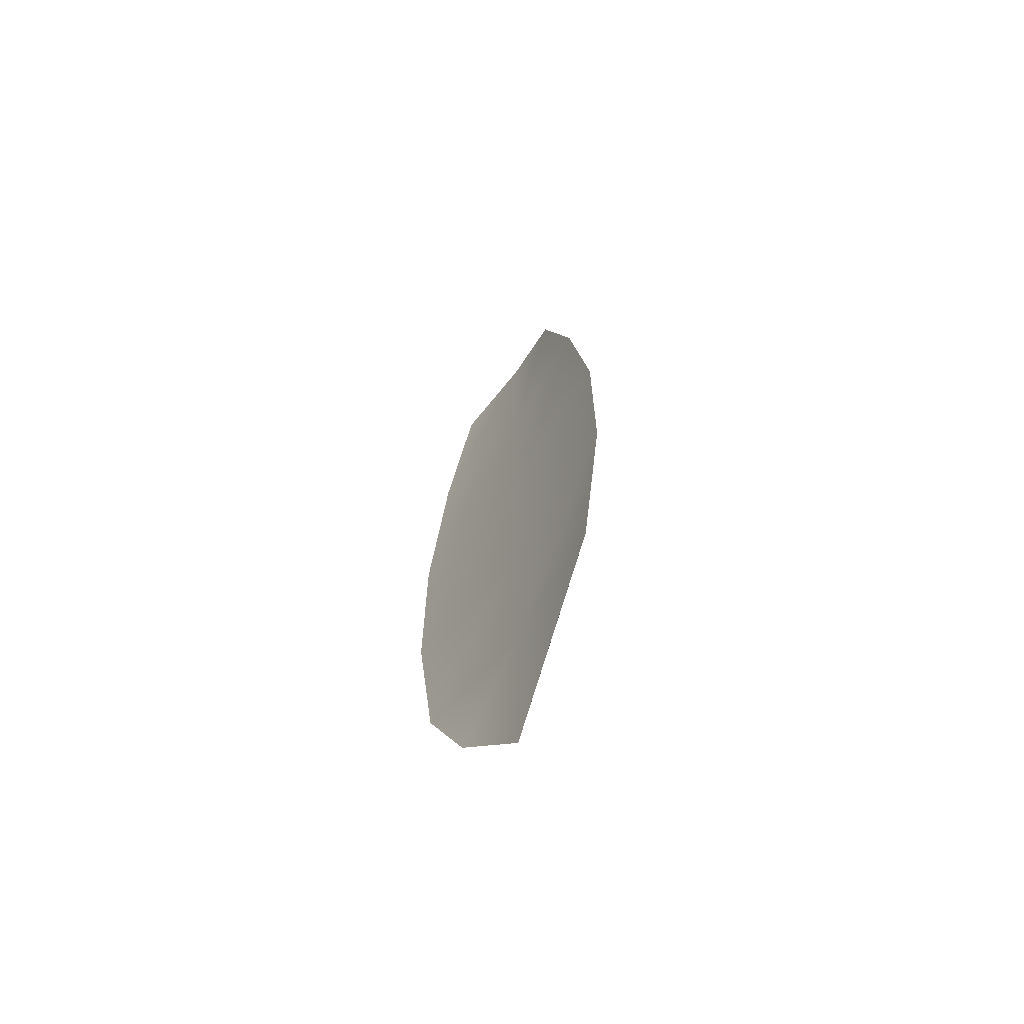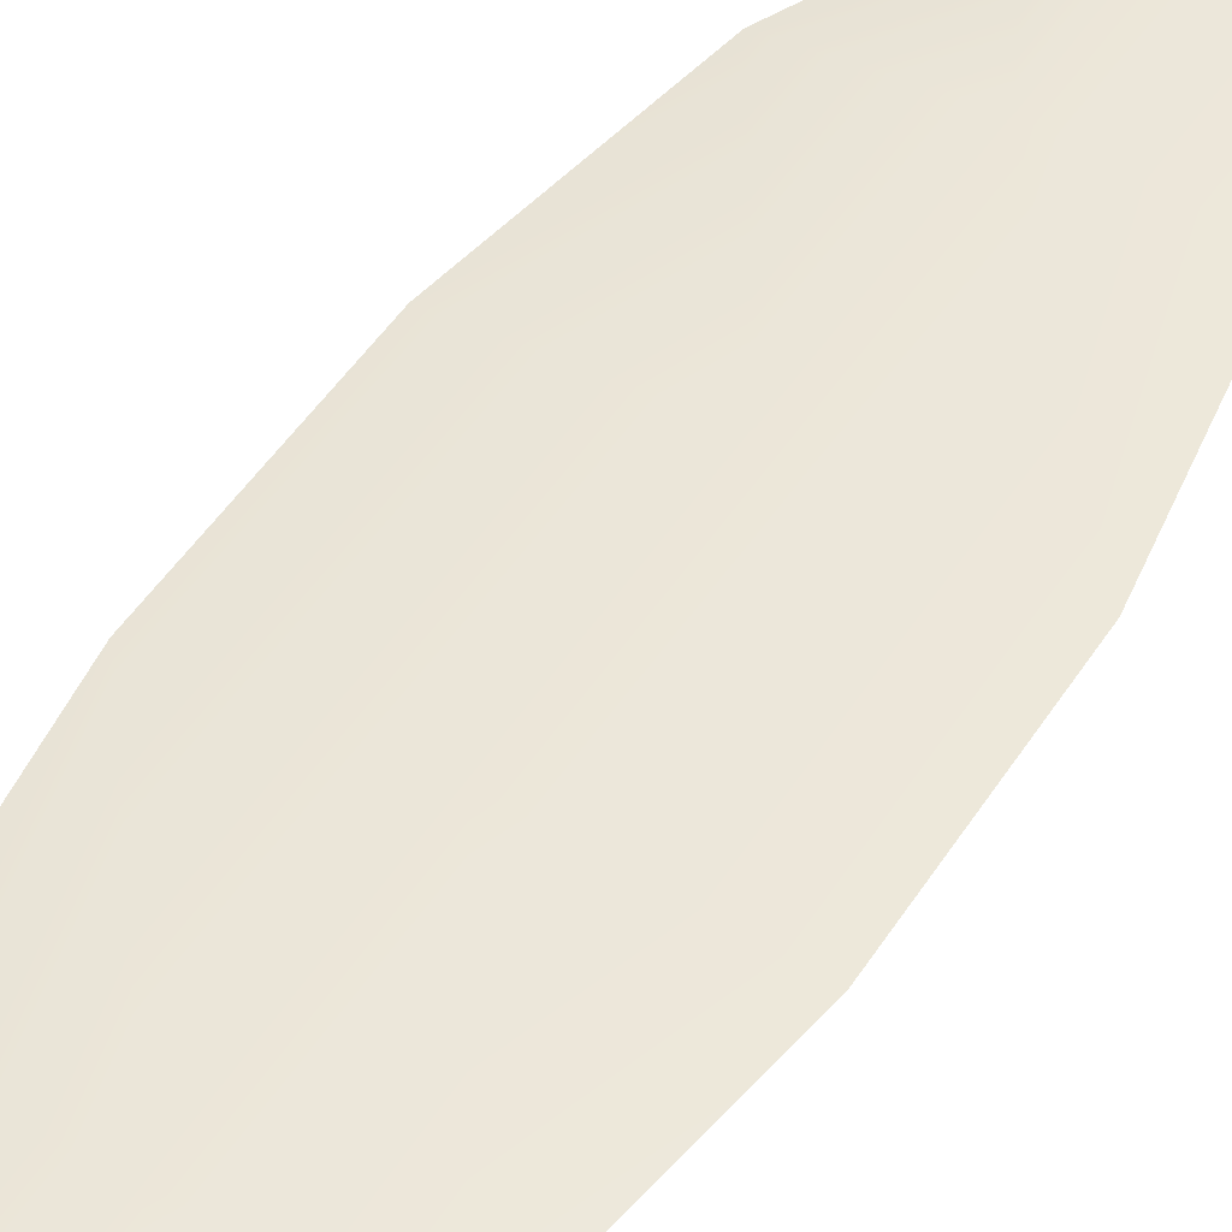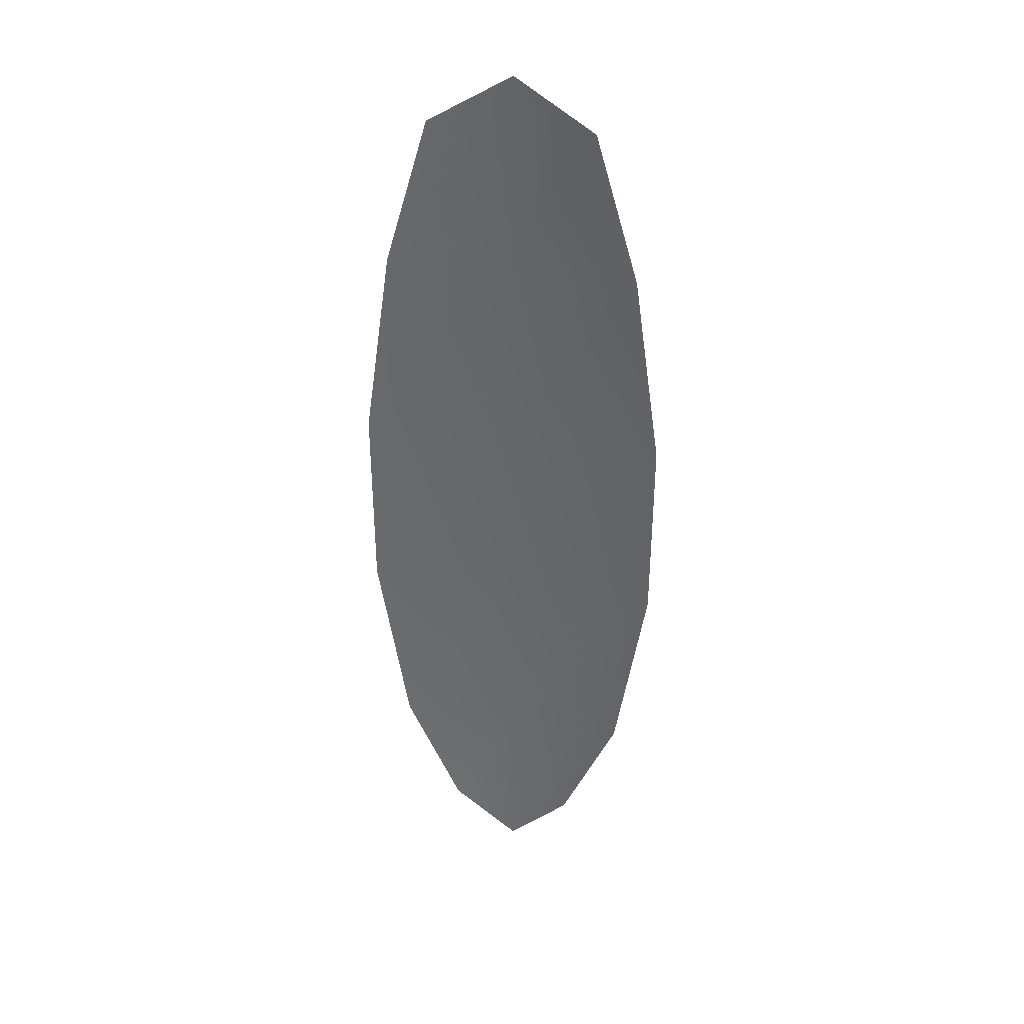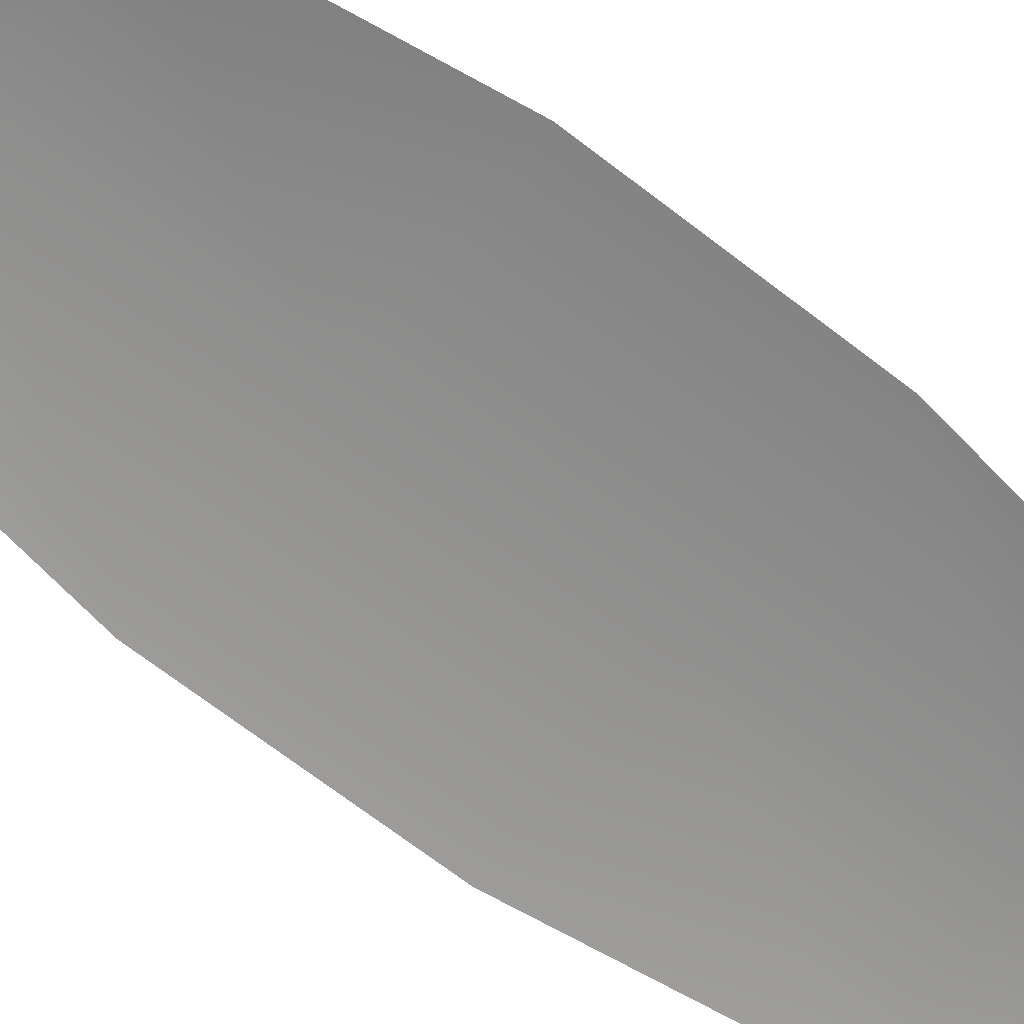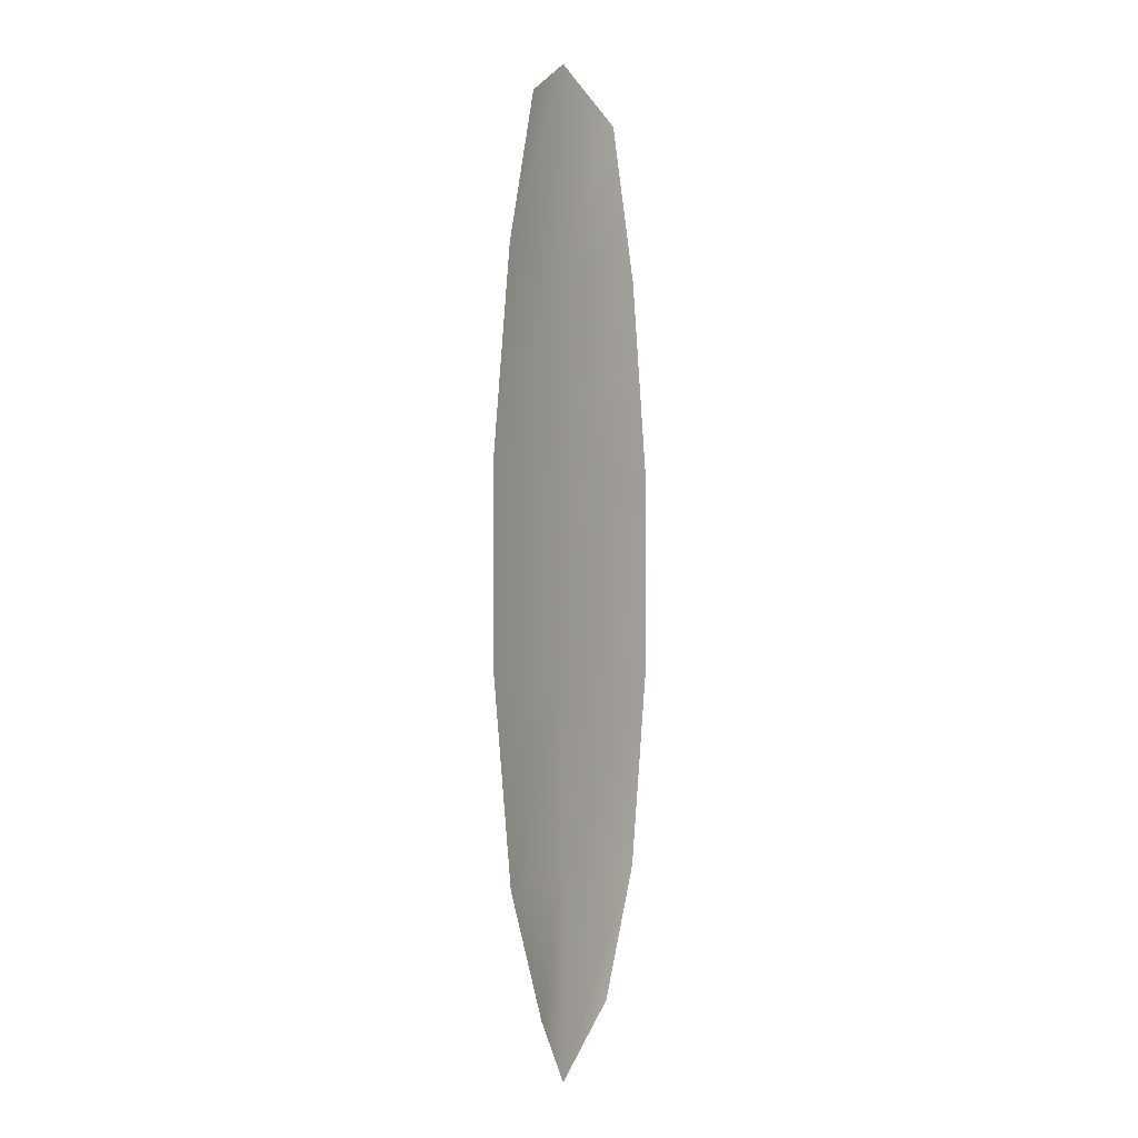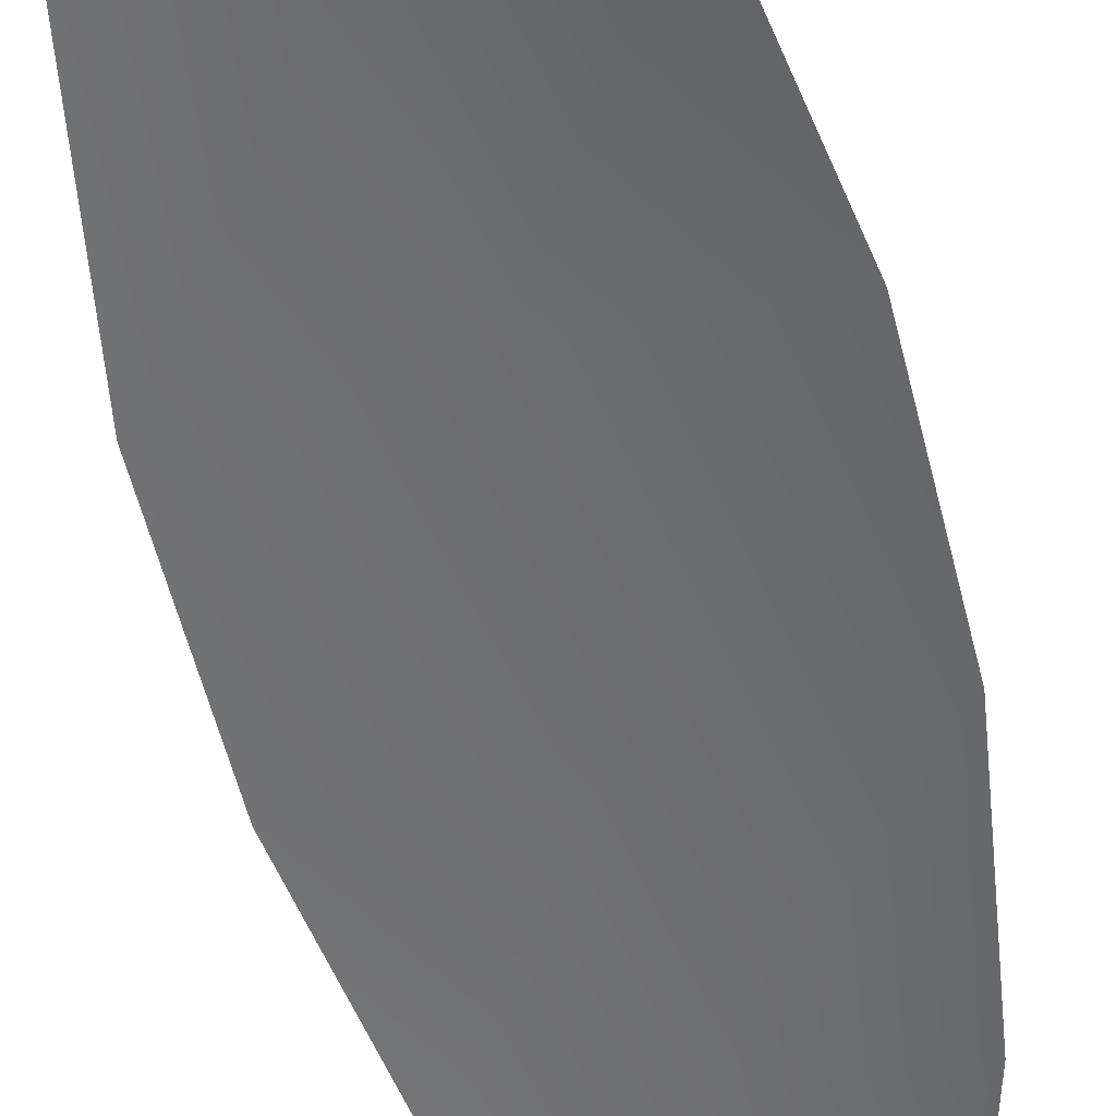
<metadata>
{"format":"obj","ext":"obj","renderer":"f3d","projection":"perspective","resolution":1024,"background":"white","views":[{"elev":-67.6,"azim":-126.4,"up":"+Y"},{"elev":48.7,"azim":-148.6,"up":"+Z"},{"elev":36.3,"azim":-169.0,"up":"+Y"},{"elev":-65.6,"azim":51.6,"up":"+Z"},{"elev":-1.9,"azim":118.8,"up":"+Y"},{"elev":-54.0,"azim":13.5,"up":"+Z"}]}
</metadata>
<code>
o feather_flight_secondary_001
v 0.07801 0.2379 0.03268
v 0.07167 0.2379 0.03268
v 0.07737 0.2038 0.03268
v 0.0723 0.2038 0.03268
v 0.07484 0.2397 0.03318
v 0.07484 0.2011 0.03318
v 0.07971 0.232 0.03268
v 0.08081 0.2243 0.03268
v 0.0808 0.2165 0.03268
v 0.07959 0.2088 0.03268
v 0.07009 0.2088 0.03268
v 0.06888 0.2165 0.03268
v 0.06886 0.2243 0.03268
v 0.06996 0.232 0.03268
v 0.07484 0.232 0.03318
v 0.07484 0.2243 0.03318
v 0.07484 0.2165 0.03318
v 0.07484 0.2088 0.03318
f 18 10 3 6
f 11 18 6 4
f 5 1 7 15
f 15 7 8 16
f 16 8 9 17
f 17 9 10 18
f 2 5 15 14
f 14 15 16 13
f 13 16 17 12
f 12 17 18 11

</code>
